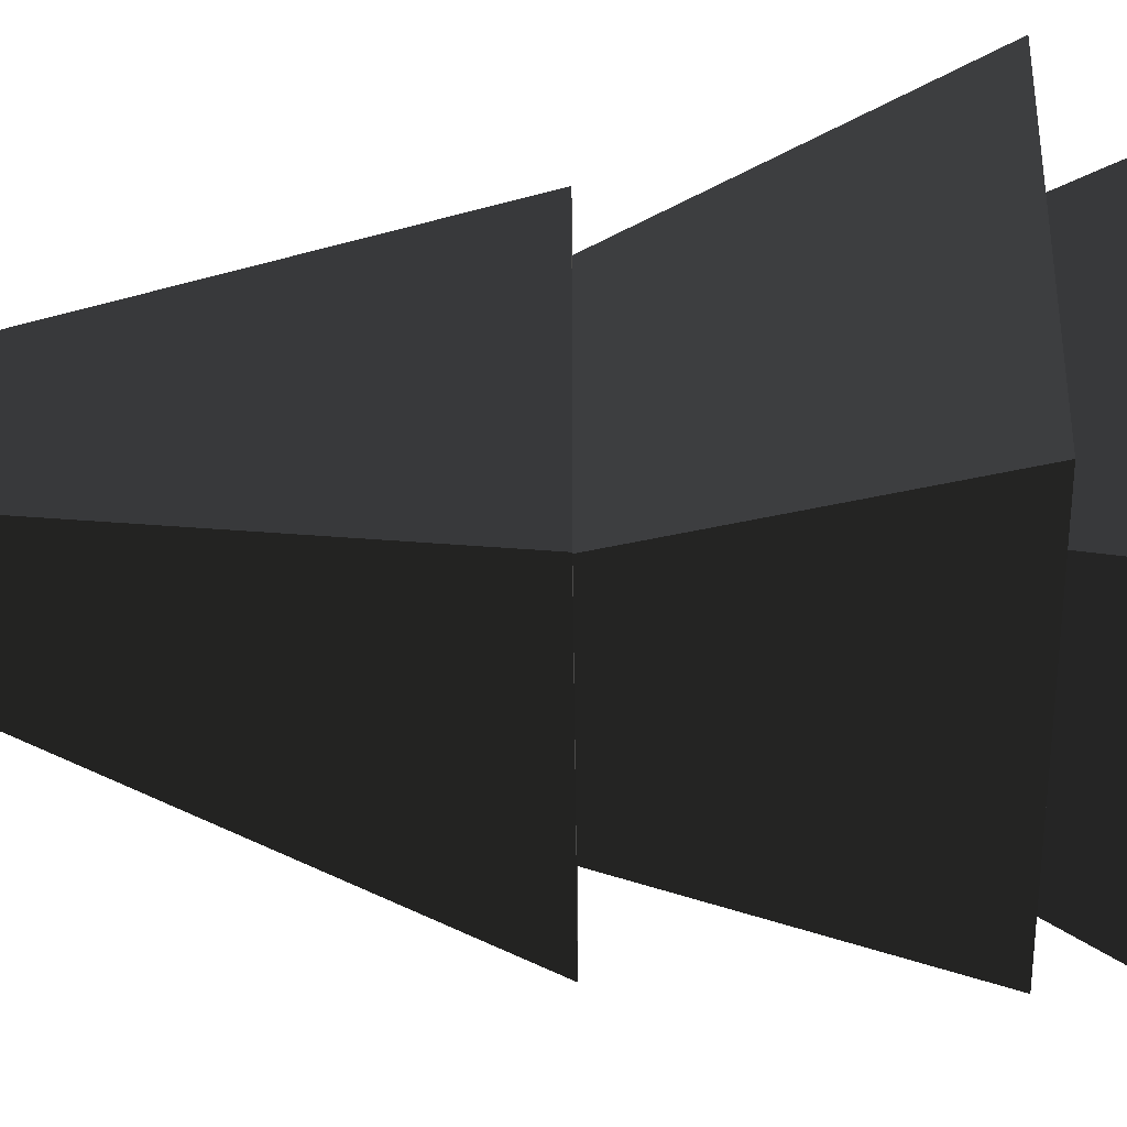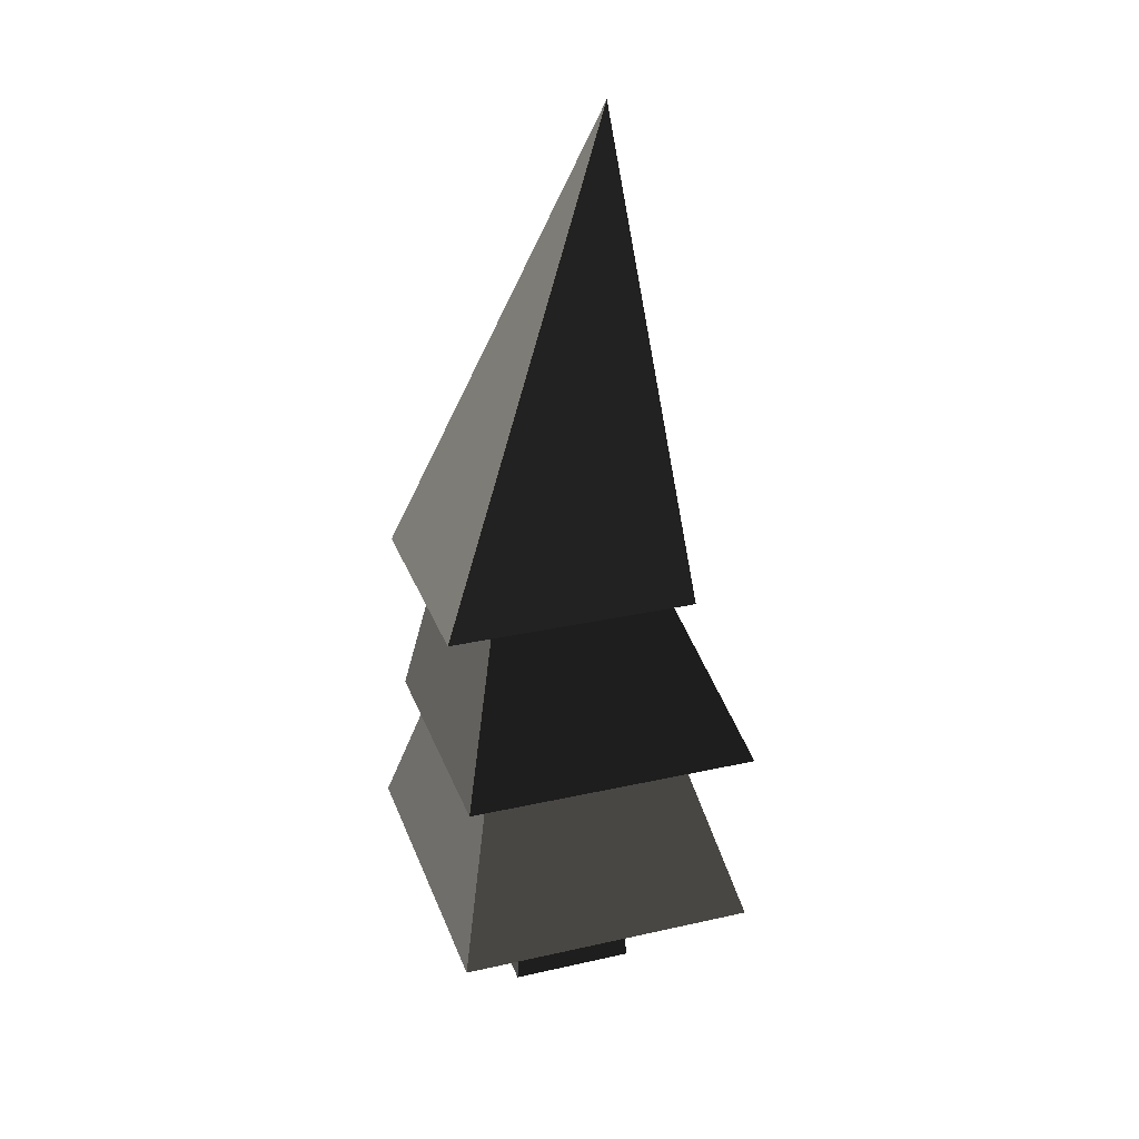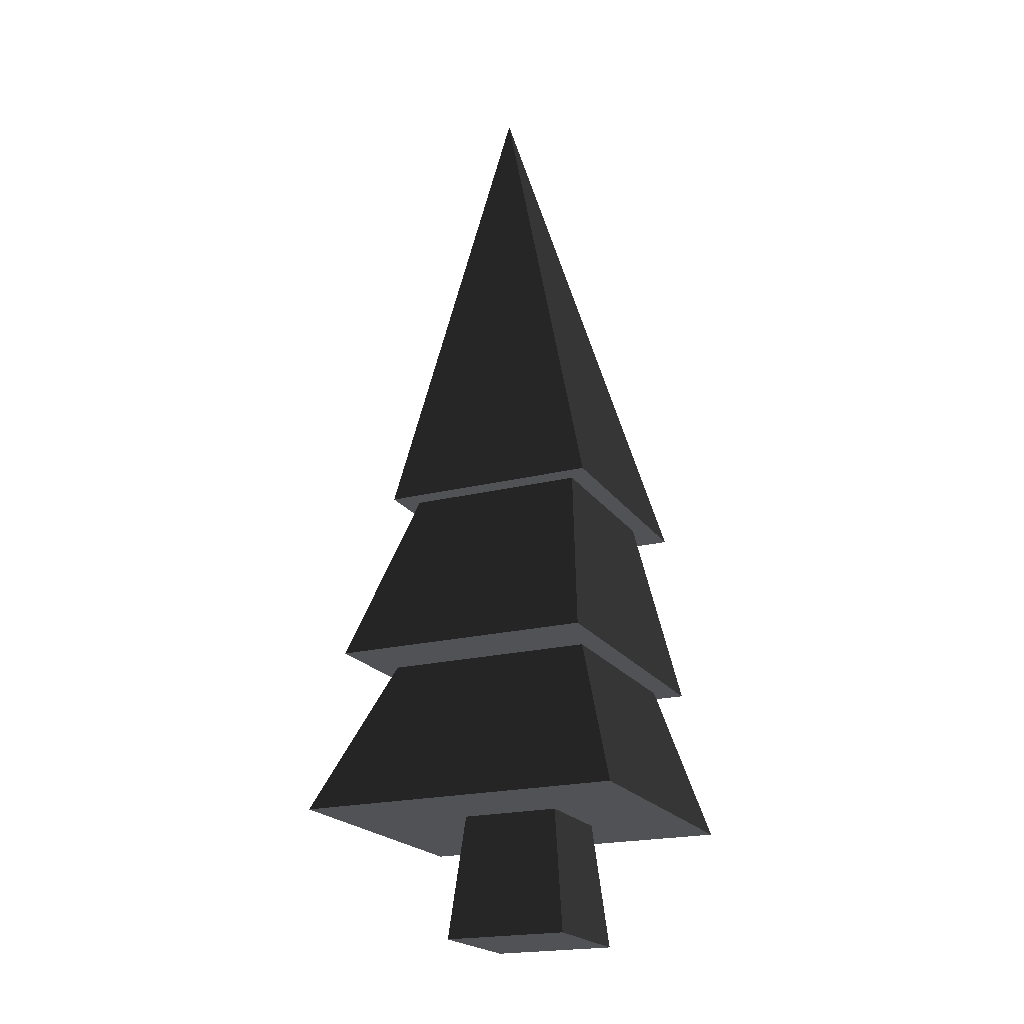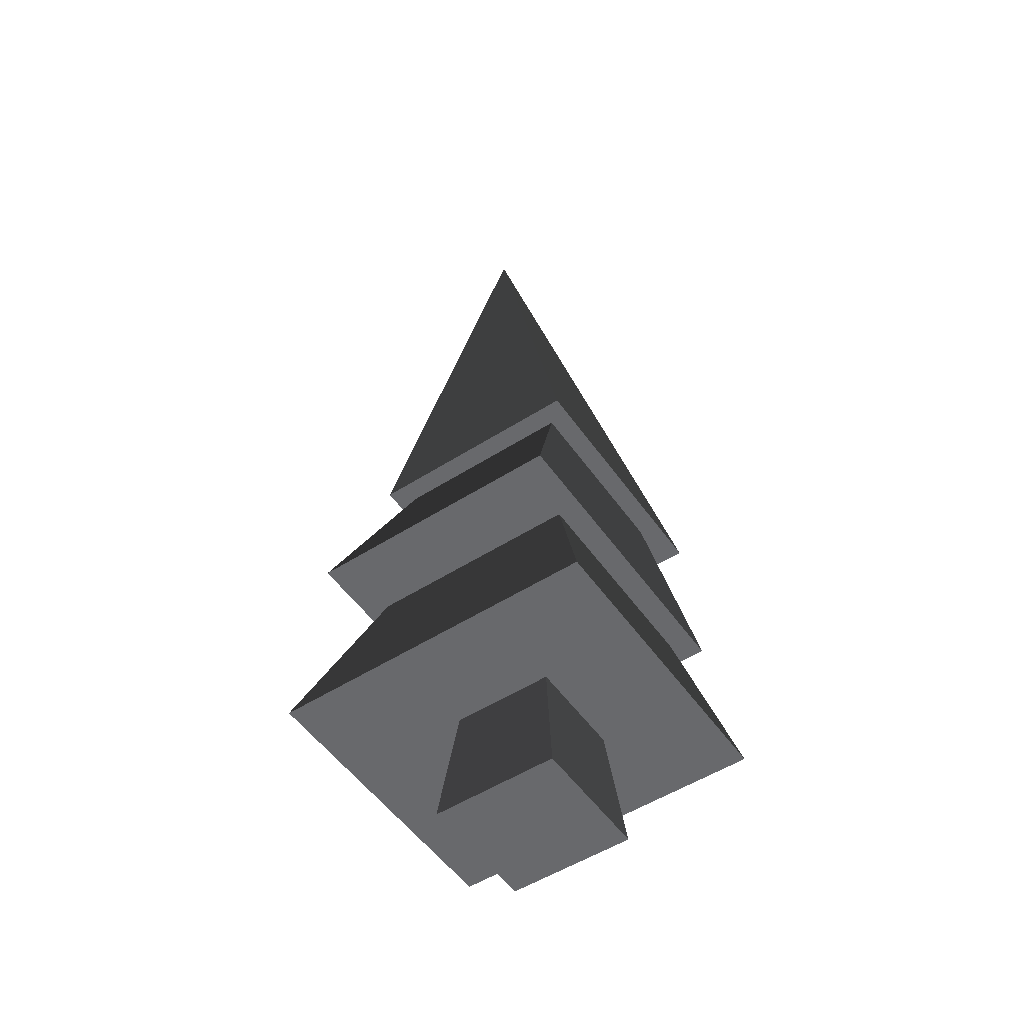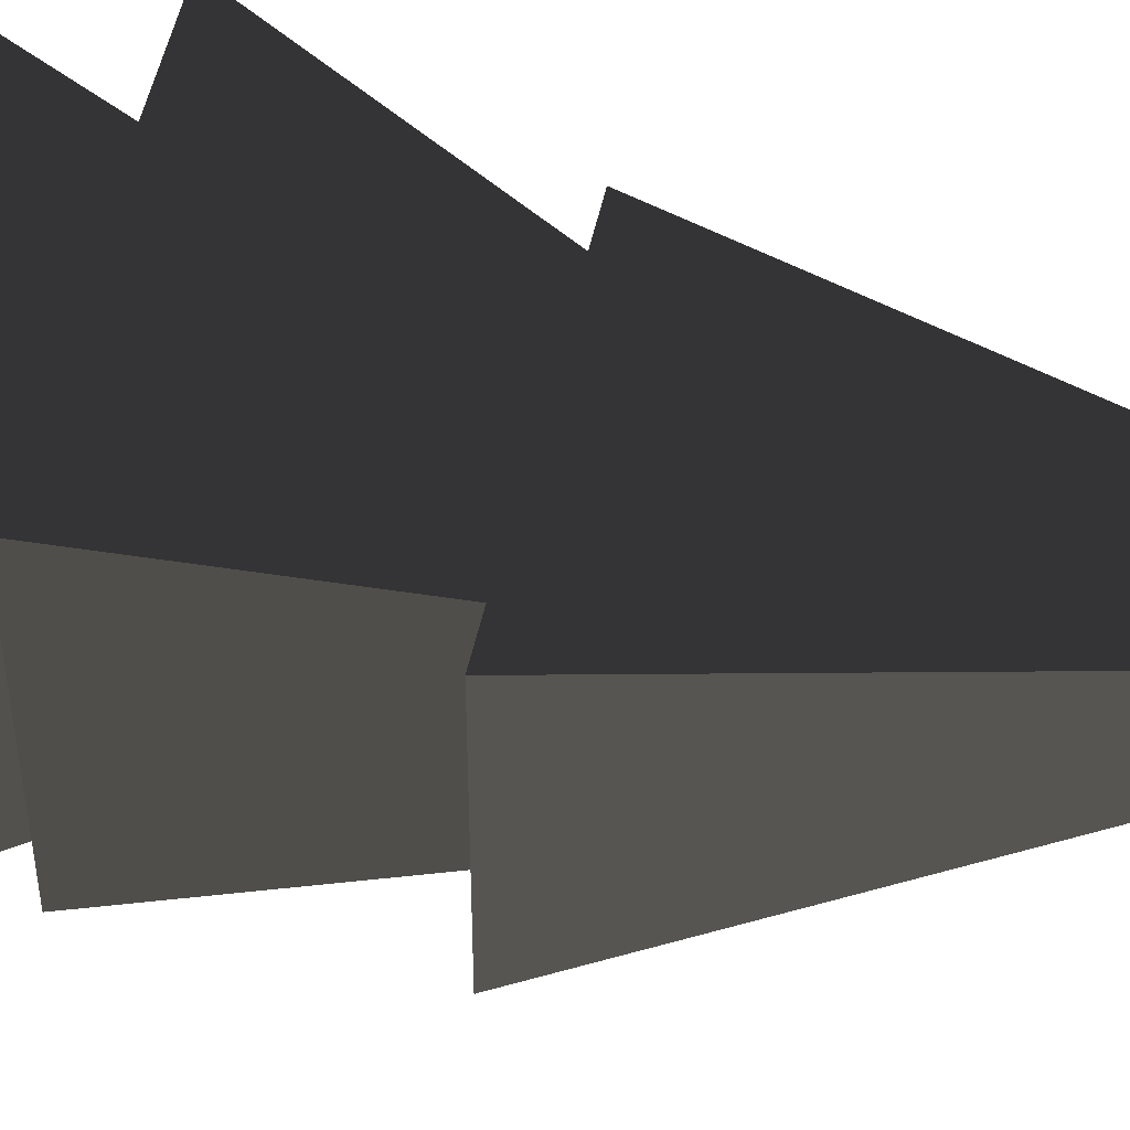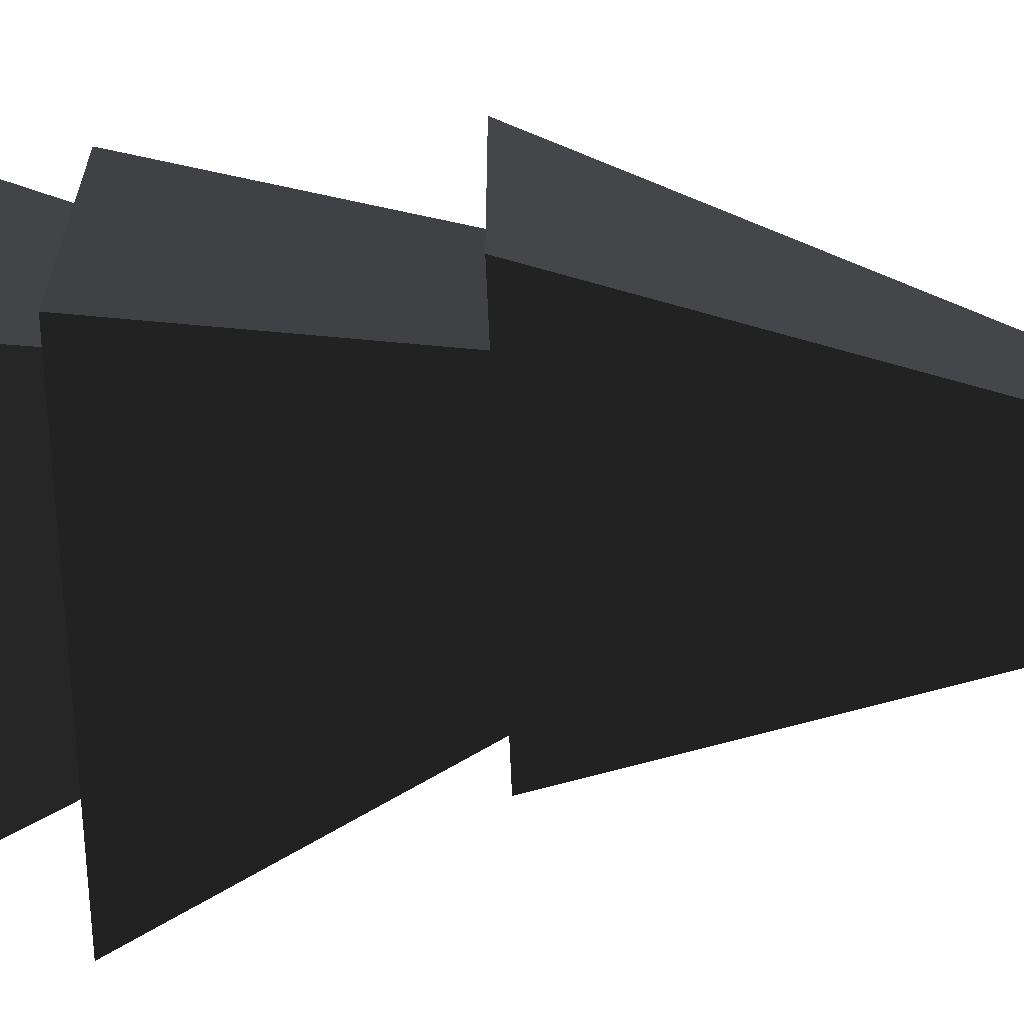
<metadata>
{"format":"obj","ext":"obj","renderer":"f3d","projection":"perspective","resolution":1024,"background":"white","views":[{"elev":-46.1,"azim":-89.4,"up":"+Z"},{"elev":29.7,"azim":161.8,"up":"+Y"},{"elev":-20.7,"azim":-65.6,"up":"+Y"},{"elev":-52.8,"azim":-55.6,"up":"+Y"},{"elev":52.6,"azim":102.5,"up":"+Z"},{"elev":-69.7,"azim":92.6,"up":"+Z"}]}
</metadata>
<code>
g tree_pineSmall_square2
v -1.638 1.5 -1.96
v 1.931 1.5 -1.96
v -1.103 3.315 -1.074
v 1.396 3.315 -1.074
v -1.638 1.5 1.96
v -0.4484 1.5 -0.42
v 0.7416 1.5 -0.42
v 0.7416 1.5 0.77
v -0.4484 1.5 0.77
v 1.931 1.5 1.96
v 0.8963 0 -0.5747
v -0.6031 0 -0.5747
v -0.6031 0 0.9247
v 0.8963 0 0.9247
v 1.396 3.315 1.424
v -1.103 3.315 1.424
v -1.931 3.315 1.71
v -1.931 3.315 -1.36
v 1.681 3.315 -1.36
v 1.681 3.315 1.71
v 1.221 5.563 1.249
v 1.221 5.563 -0.8994
v -0.9278 5.563 1.249
v -0.9278 5.563 -0.8994
v 1.817 5.563 1.495
v -1.173 5.563 1.495
v -0.4784 11.23 0.175
v 1.817 5.563 -1.145
v -1.173 5.563 -1.145
f 2 1 3
f 3 4 2
f 2 3 1
f 3 2 4
f 6 5 1
f 1 2 6
f 2 7 6
f 2 8 7
f 5 6 9
f 9 10 5
f 9 8 10
f 8 2 10
f 6 1 5
f 1 6 2
f 2 6 7
f 2 7 8
f 5 9 6
f 9 5 10
f 9 10 8
f 8 10 2
f 11 6 12
f 6 11 7
f 12 9 13
f 9 12 6
f 8 11 14
f 11 8 7
f 13 11 12
f 11 13 14
f 15 10 2
f 2 4 15
f 15 2 10
f 2 15 4
f 13 8 14
f 8 13 9
f 1 5 16
f 16 3 1
f 1 16 5
f 16 1 3
f 5 10 15
f 15 16 5
f 5 15 10
f 15 5 16
f 3 17 18
f 18 19 3
f 19 4 3
f 19 15 4
f 17 3 16
f 16 20 17
f 16 15 20
f 15 19 20
f 3 18 17
f 18 3 19
f 19 3 4
f 19 4 15
f 17 16 3
f 16 17 20
f 16 20 15
f 15 20 19
f 21 20 19
f 19 22 21
f 21 19 20
f 19 21 22
f 18 17 23
f 23 24 18
f 18 23 17
f 23 18 24
f 17 20 21
f 21 23 17
f 17 21 20
f 21 17 23
f 19 18 24
f 24 22 19
f 19 24 18
f 24 19 22
f 26 25 27
f 26 27 25
f 27 25 28
f 27 28 25
f 28 29 27
f 28 27 29
f 26 27 29
f 26 29 27
f 24 26 29
f 29 28 24
f 28 22 24
f 28 21 22
f 26 24 23
f 23 25 26
f 23 21 25
f 21 28 25
f 24 29 26
f 29 24 28
f 28 24 22
f 28 22 21
f 26 23 24
f 23 26 25
f 23 25 21
f 21 25 28
f 11 12 6
f 6 7 11
f 12 13 9
f 9 6 12
f 8 14 11
f 11 7 8
f 13 12 11
f 11 14 13
f 13 14 8
f 8 9 13

</code>
